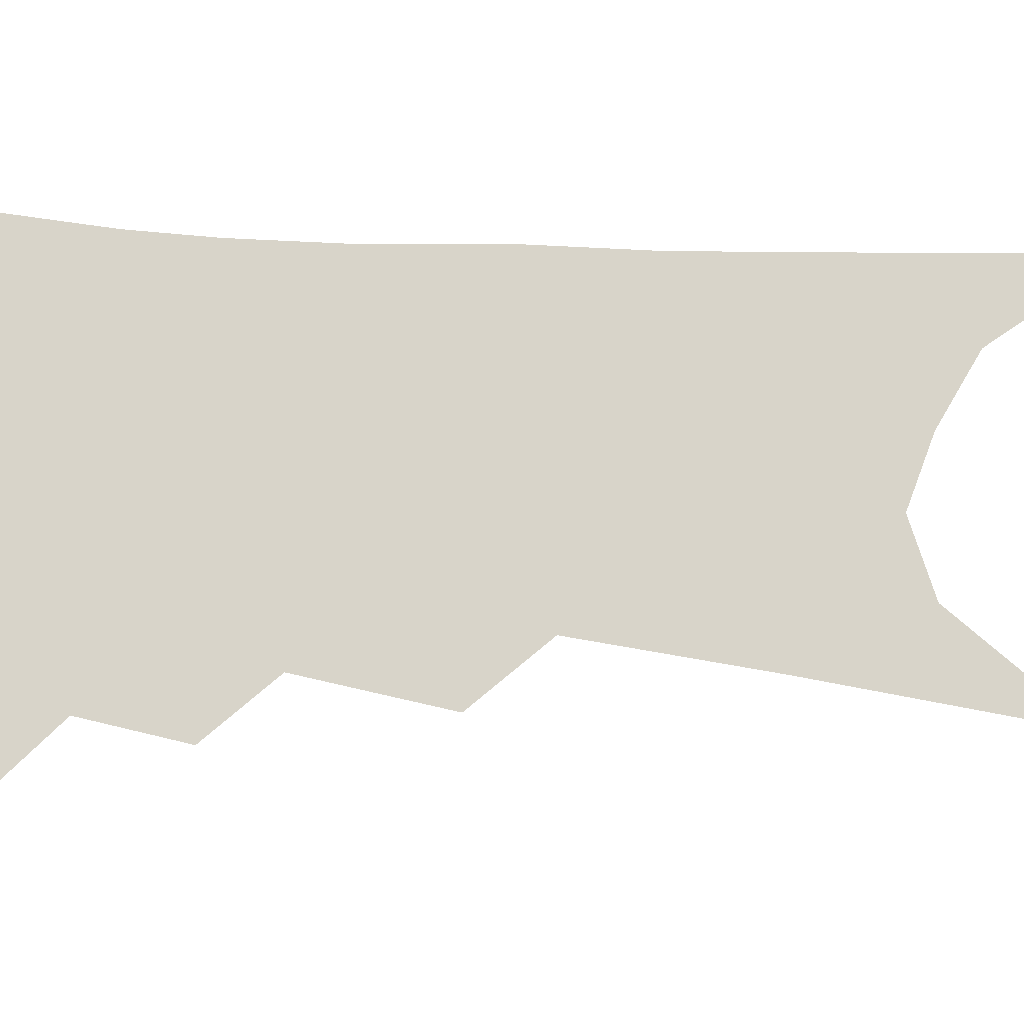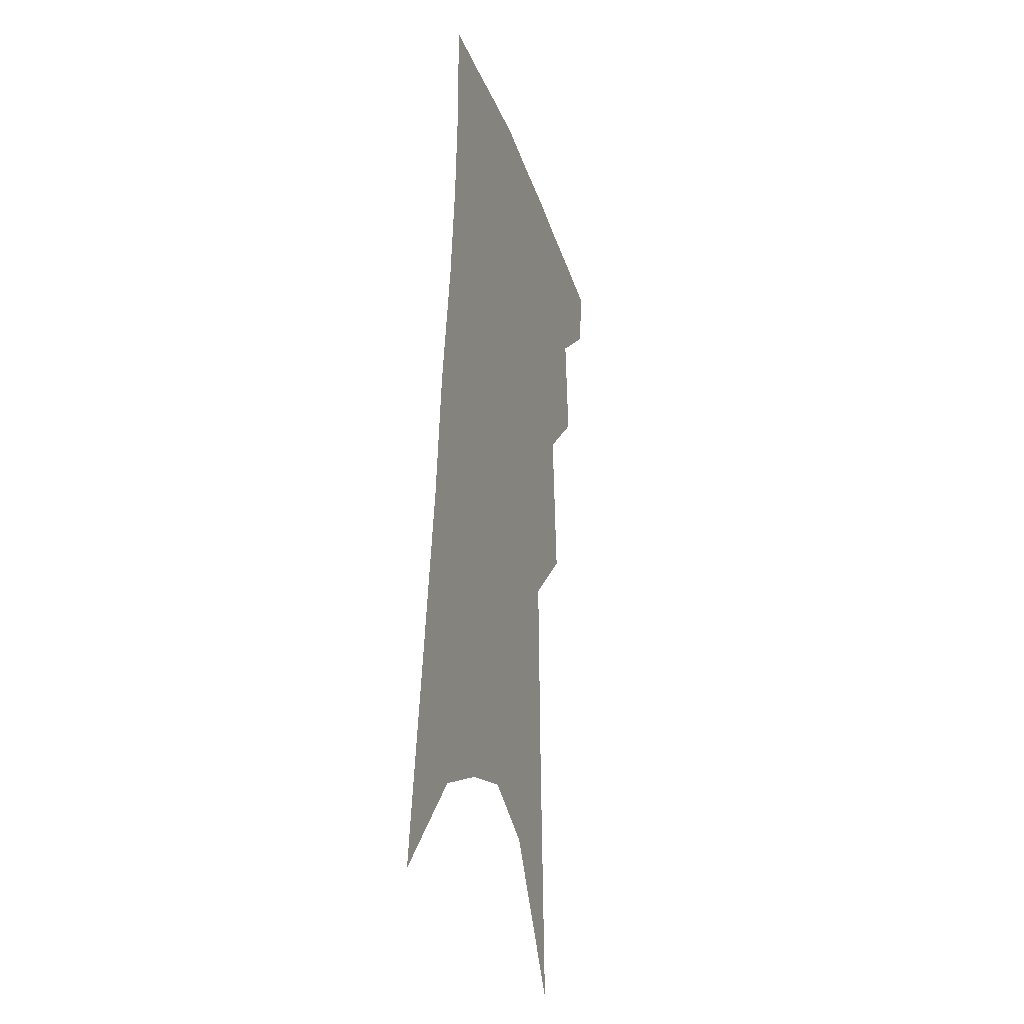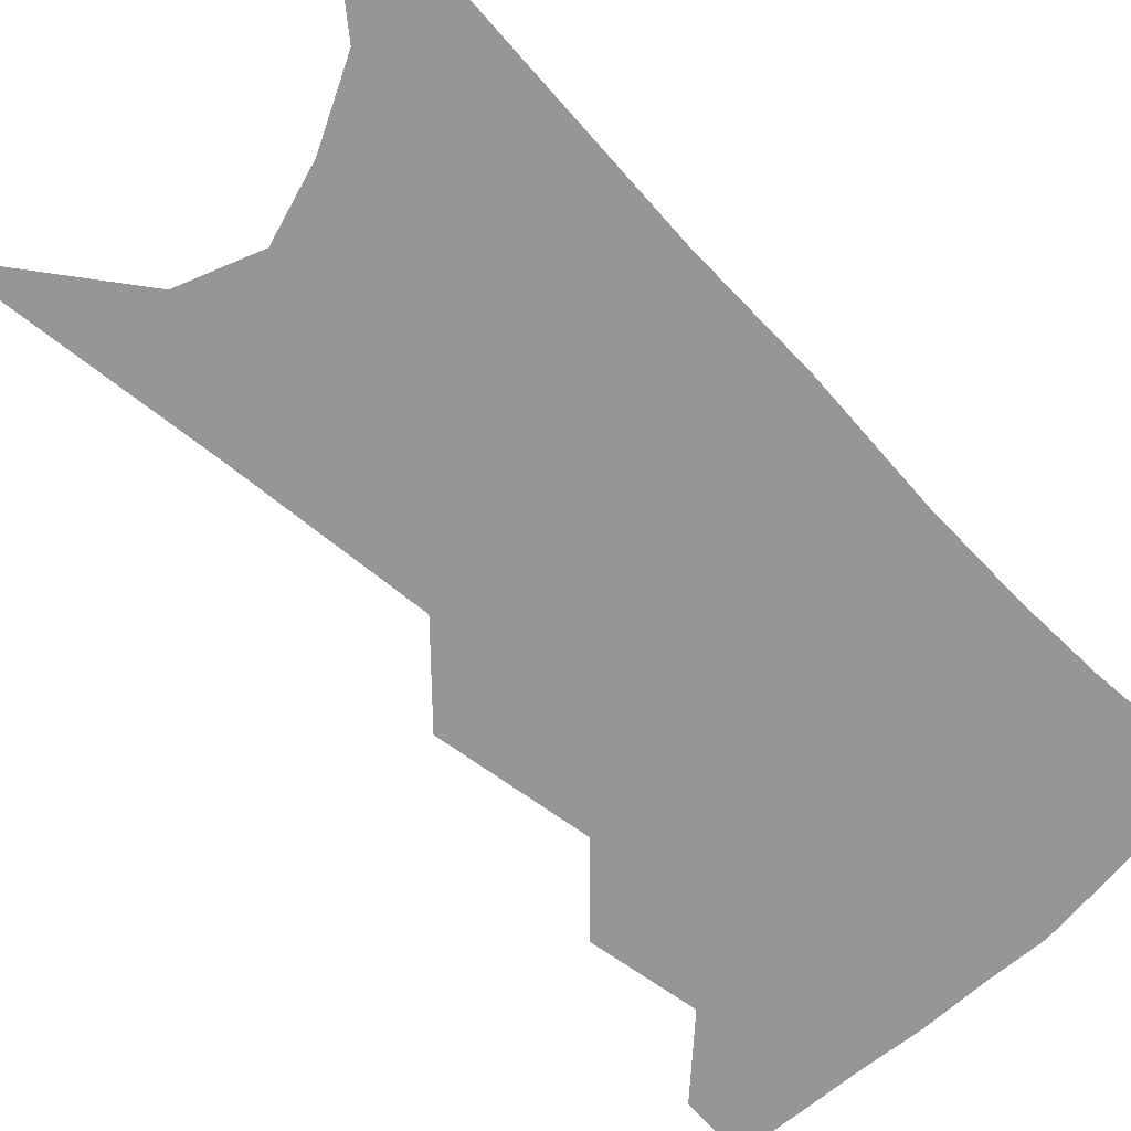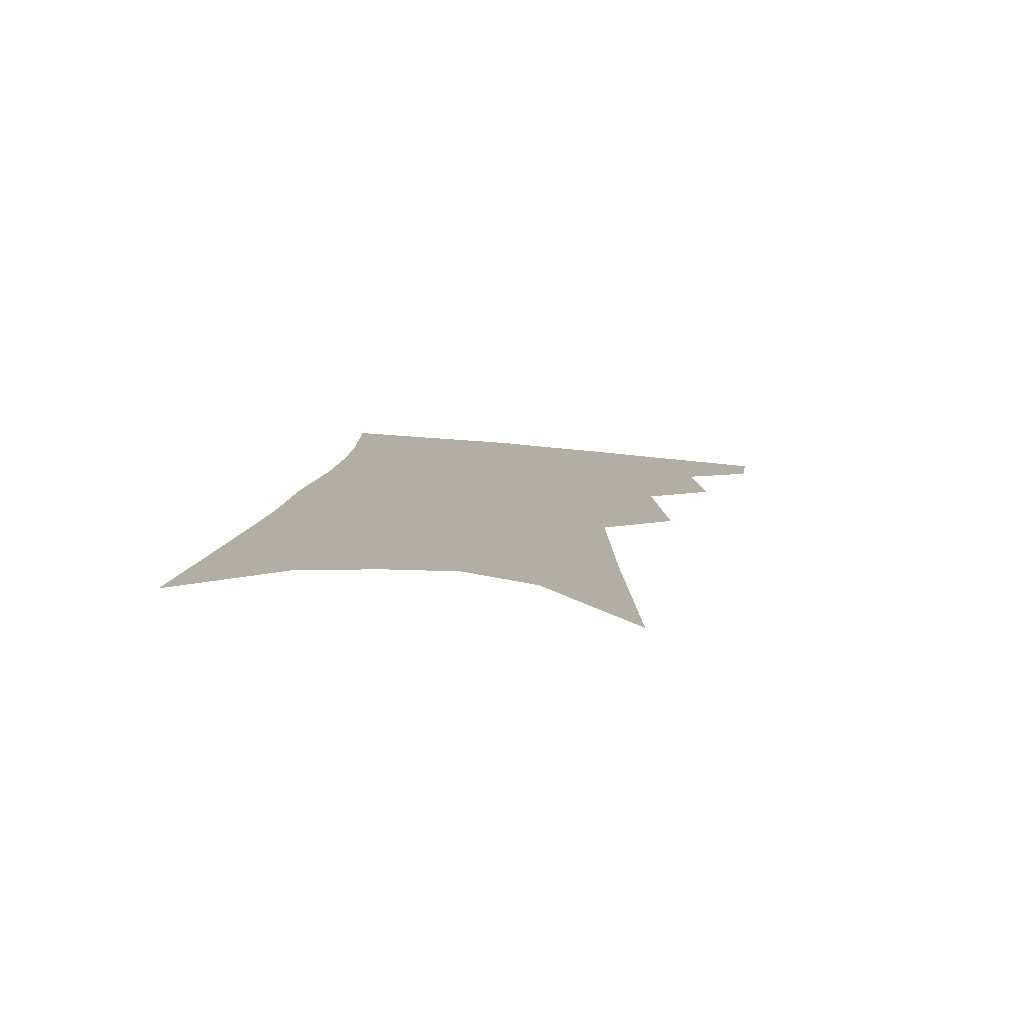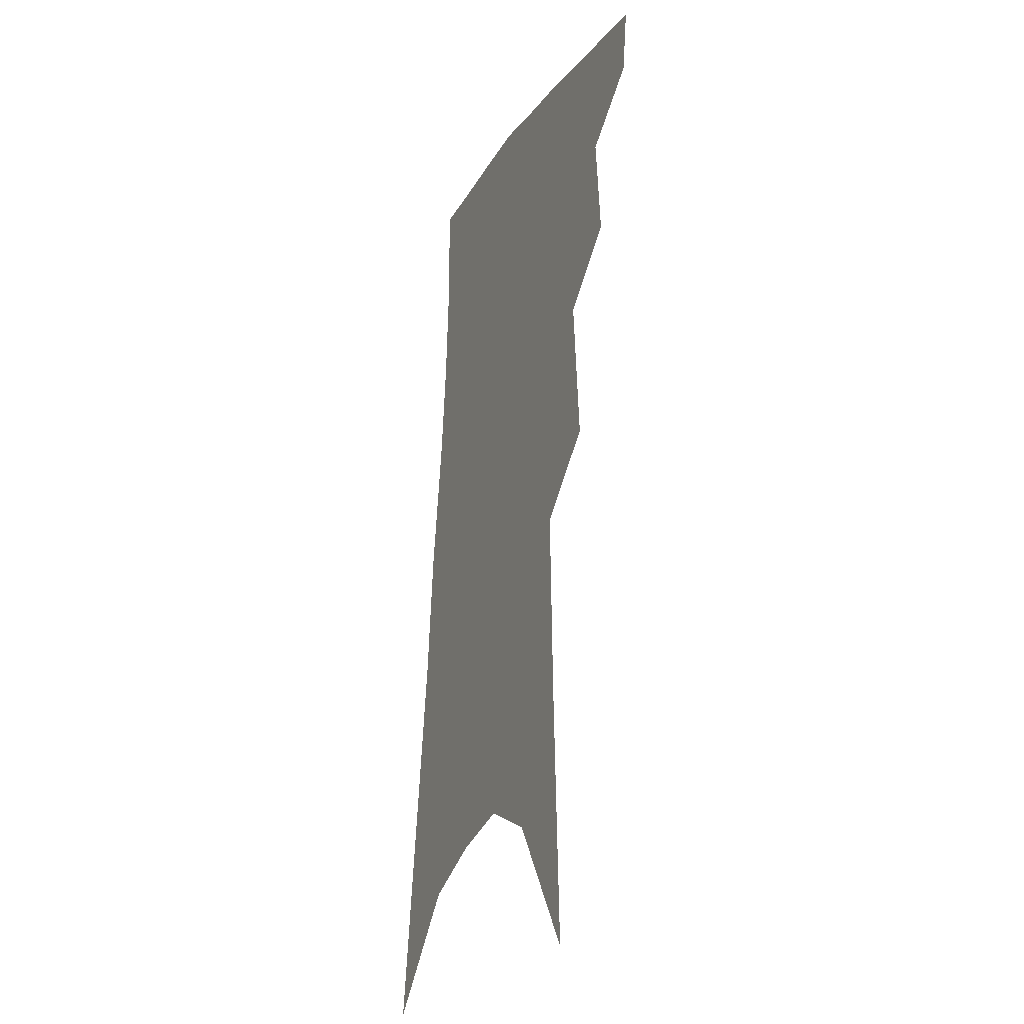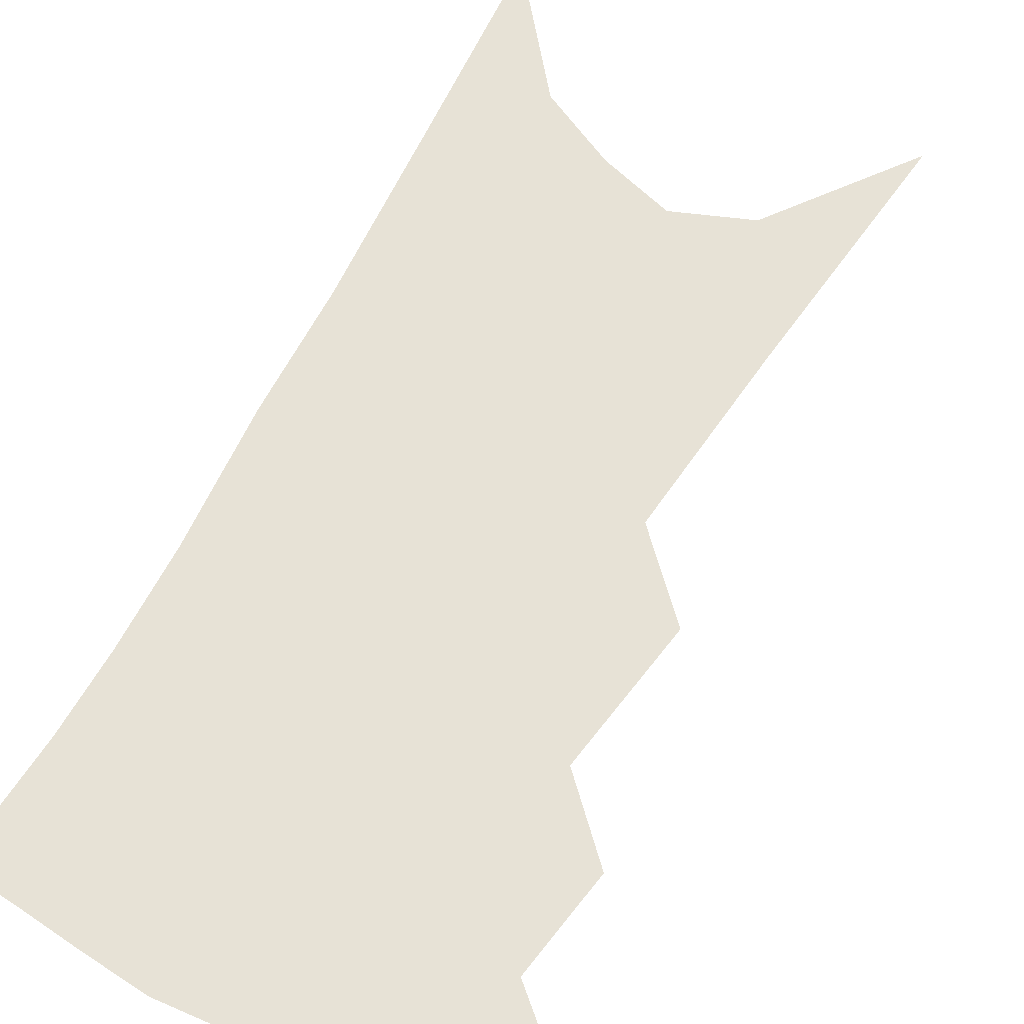
<metadata>
{"format":"obj","ext":"obj","renderer":"f3d","projection":"perspective","resolution":1024,"background":"white","views":[{"elev":75.5,"azim":-81.5,"up":"+Z"},{"elev":-26.2,"azim":107.3,"up":"+Y"},{"elev":-67.7,"azim":49.2,"up":"+Z"},{"elev":-79.6,"azim":175.8,"up":"+Y"},{"elev":-25.6,"azim":-113.4,"up":"+Y"},{"elev":63.0,"azim":-147.0,"up":"+Z"}]}
</metadata>
<code>
v 498.9 347.6 0
v 496.2 367.2 0
v 517.9 298.3 0
v 520.7 330.9 0
v 518.5 351.3 0
v 515.1 370.6 0
v 536.1 233.1 0
v 539.7 279.3 0
v 541 311.4 0
v 540.3 335 0
v 537.6 354.4 0
v 534.3 373.6 0
v 554.8 73.96 0
v 557.9 152.4 0
v 559.4 212.3 0
v 559.1 251.3 0
v 560.4 289.5 0
v 560.9 317.7 0
v 559.5 338.3 0
v 556.8 357.4 0
v 553.3 377.3 0
v 582.2 117 0
v 581.2 177.8 0
v 580.1 224.7 0
v 579.6 263 0
v 579.5 295.4 0
v 579.6 321.7 0
v 578.5 341.1 0
v 576.8 359.6 0
v 572.9 379.8 0
v 604.6 128 0
v 601.8 179.5 0
v 599.5 231.6 0
v 598.4 268.6 0
v 597.8 298.5 0
v 597.4 322.9 0
v 597 343.2 0
v 595.7 361.6 0
v 591.8 382.8 0
v 627.5 123 0
v 622.3 183.4 0
v 618.6 232.4 0
v 616.9 268.4 0
v 615.6 299.2 0
v 615.1 323.9 0
v 615 344 0
v 614.9 362.8 0
v 612.3 382.6 0
v 651.7 113.2 0
v 644.6 174.3 0
v 639.5 223.2 0
v 637 260 0
v 634.4 294.1 0
v 632.8 322.7 0
v 632.9 344.6 0
v 633.2 363.7 0
v 632.4 382.1 0
v 683.3 79.33 0
v 673.9 144.3 0
v 666.2 199.2 0
v 662.2 239.7 0
v 655.8 282.9 0
v 652.5 315.4 0
v 651 342.3 0
v 650.9 363.9 0
v 650.8 382 0
v 721 391 0
f 4 5 1
f 1 5 2
f 5 6 2
f 8 9 3
f 3 9 4
f 9 10 4
f 4 10 5
f 10 11 5
f 5 11 6
f 11 12 6
f 15 16 7
f 7 16 8
f 16 17 8
f 8 17 9
f 17 18 9
f 9 18 10
f 18 19 10
f 10 19 11
f 19 20 11
f 11 20 12
f 20 21 12
f 13 22 14
f 22 23 14
f 14 23 15
f 23 24 15
f 15 24 16
f 24 25 16
f 16 25 17
f 25 26 17
f 17 26 18
f 26 27 18
f 18 27 19
f 27 28 19
f 19 28 20
f 28 29 20
f 20 29 21
f 29 30 21
f 22 31 23
f 31 32 23
f 23 32 24
f 32 33 24
f 24 33 25
f 33 34 25
f 25 34 26
f 34 35 26
f 26 35 27
f 35 36 27
f 27 36 28
f 36 37 28
f 28 37 29
f 37 38 29
f 29 38 30
f 38 39 30
f 31 40 32
f 40 41 32
f 32 41 33
f 41 42 33
f 33 42 34
f 42 43 34
f 34 43 35
f 43 44 35
f 35 44 36
f 44 45 36
f 36 45 37
f 45 46 37
f 37 46 38
f 46 47 38
f 38 47 39
f 47 48 39
f 40 49 41
f 49 50 41
f 41 50 42
f 50 51 42
f 42 51 43
f 51 52 43
f 43 52 44
f 52 53 44
f 44 53 45
f 53 54 45
f 45 54 46
f 54 55 46
f 46 55 47
f 55 56 47
f 47 56 48
f 56 57 48
f 49 58 50
f 58 59 50
f 50 59 51
f 59 60 51
f 51 60 52
f 60 61 52
f 52 61 53
f 61 62 53
f 53 62 54
f 62 63 54
f 54 63 55
f 63 64 55
f 55 64 56
f 64 65 56
f 56 65 57
f 65 66 57

</code>
